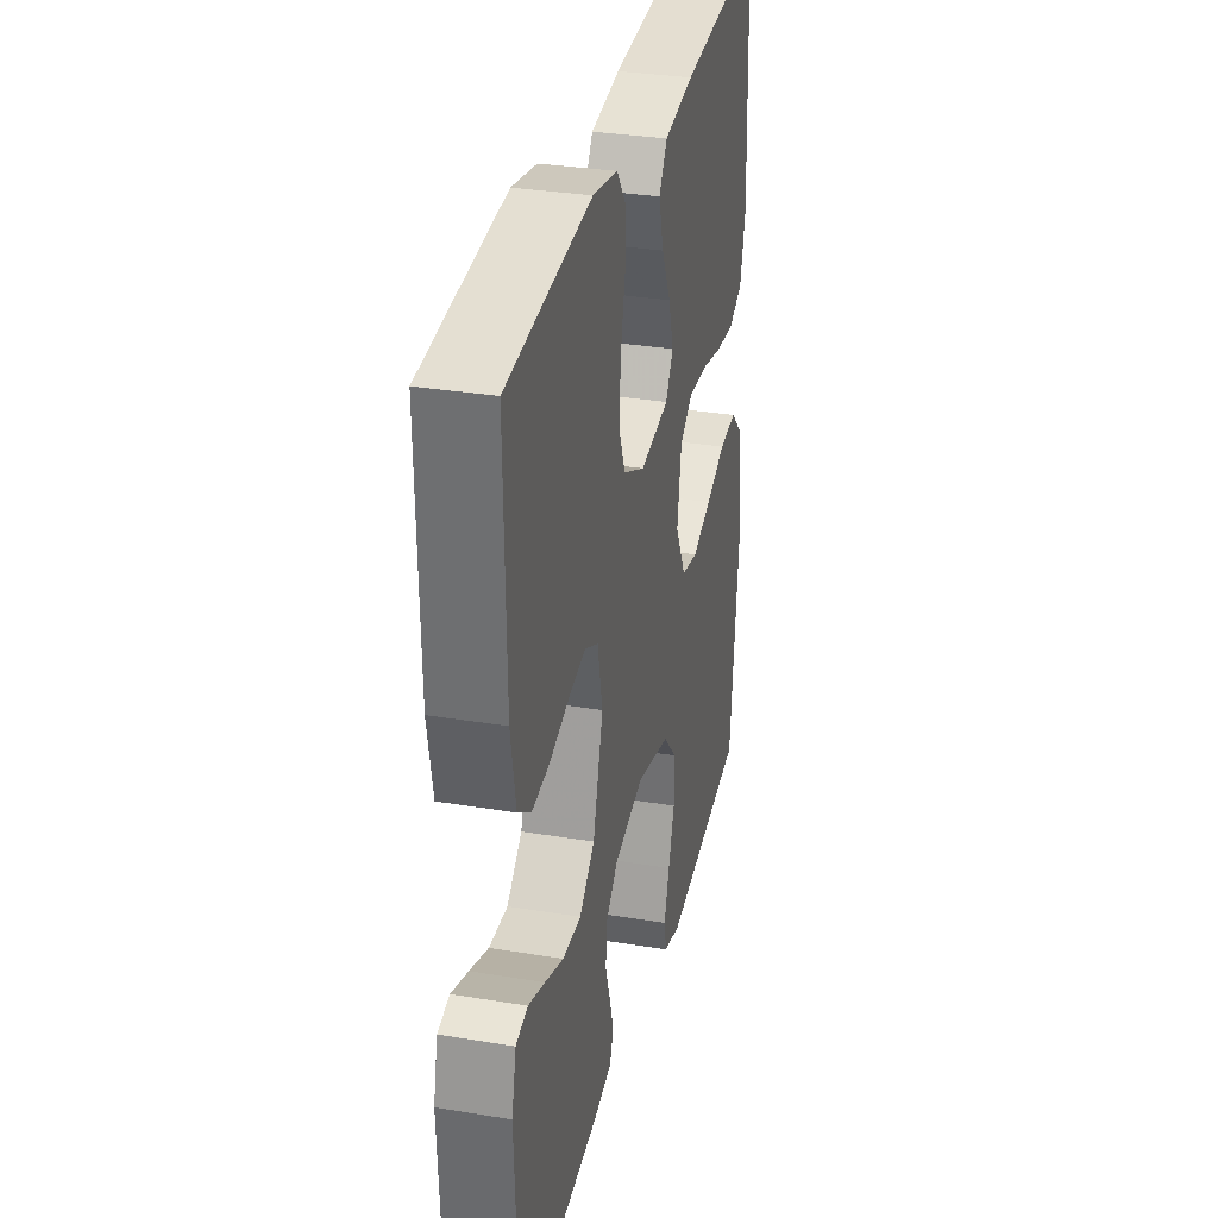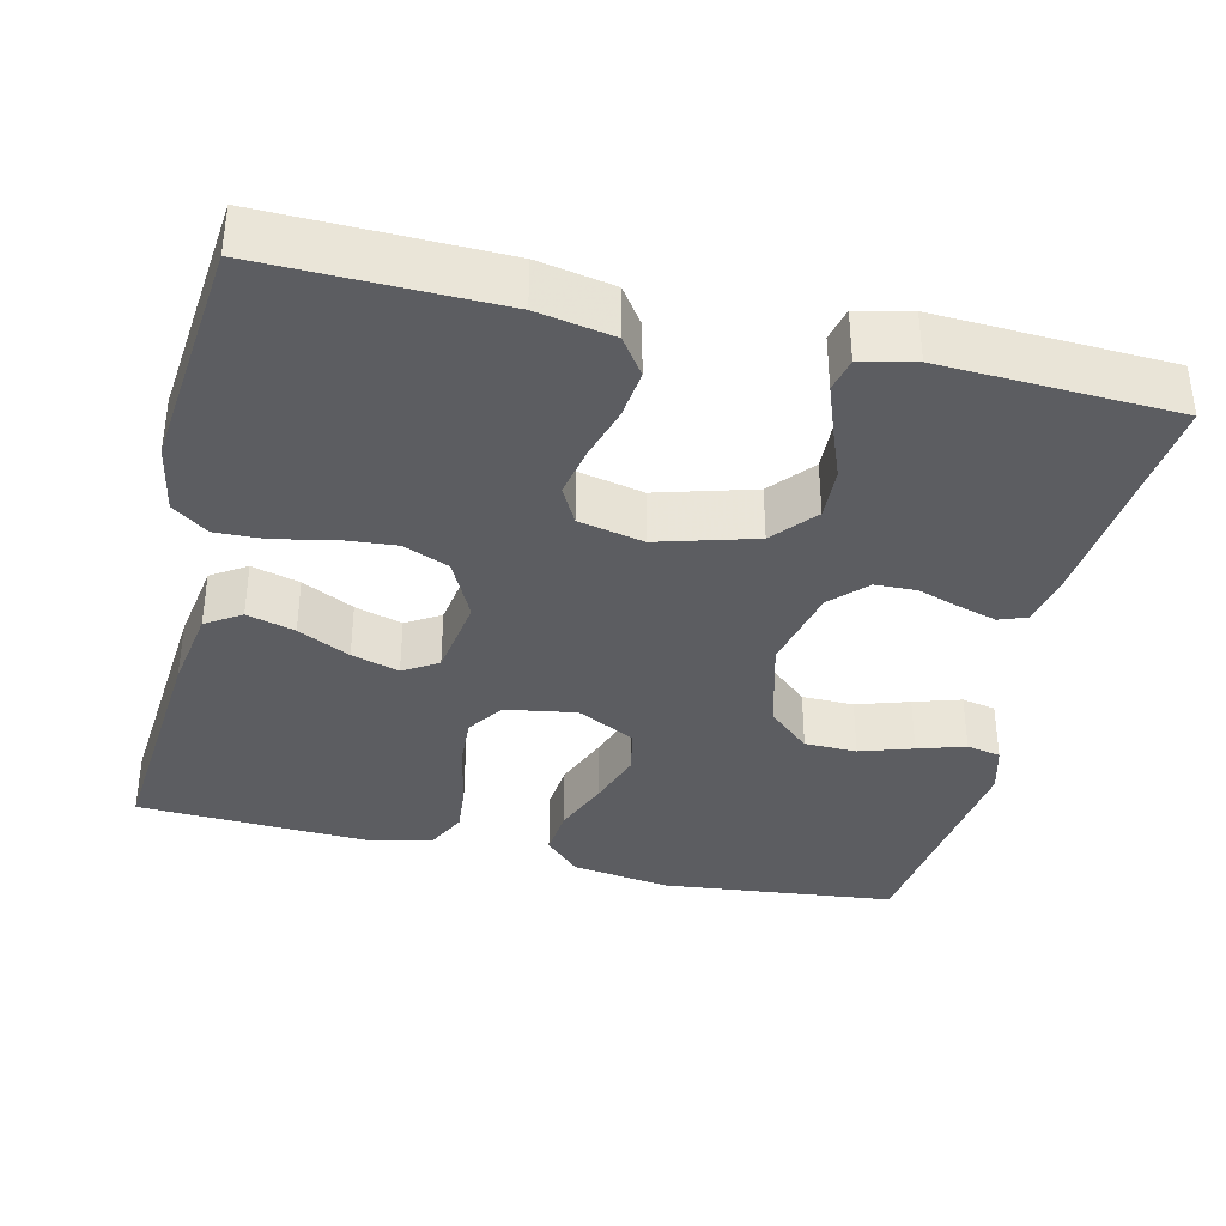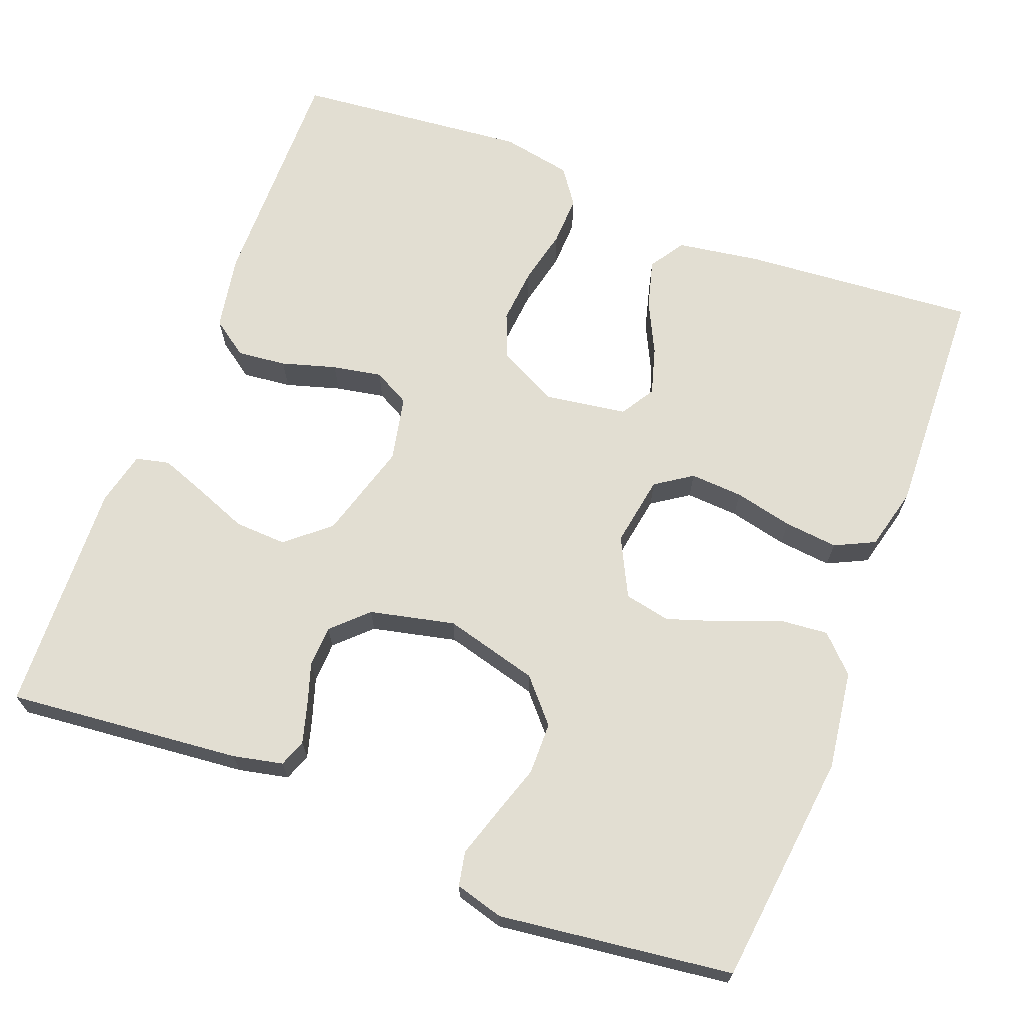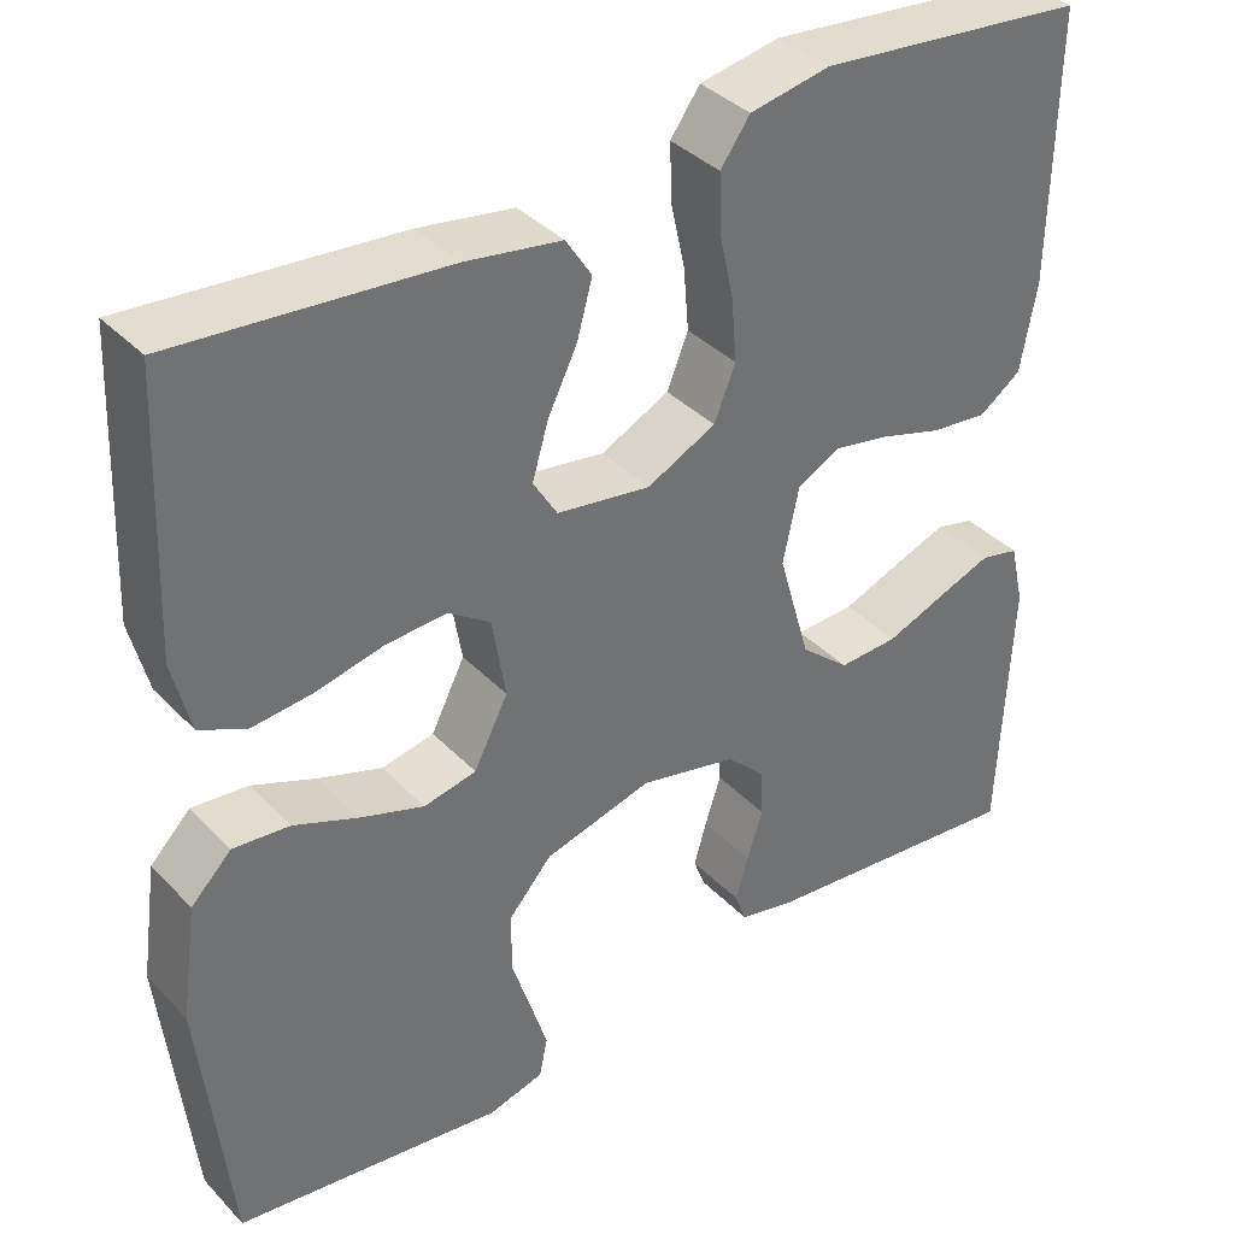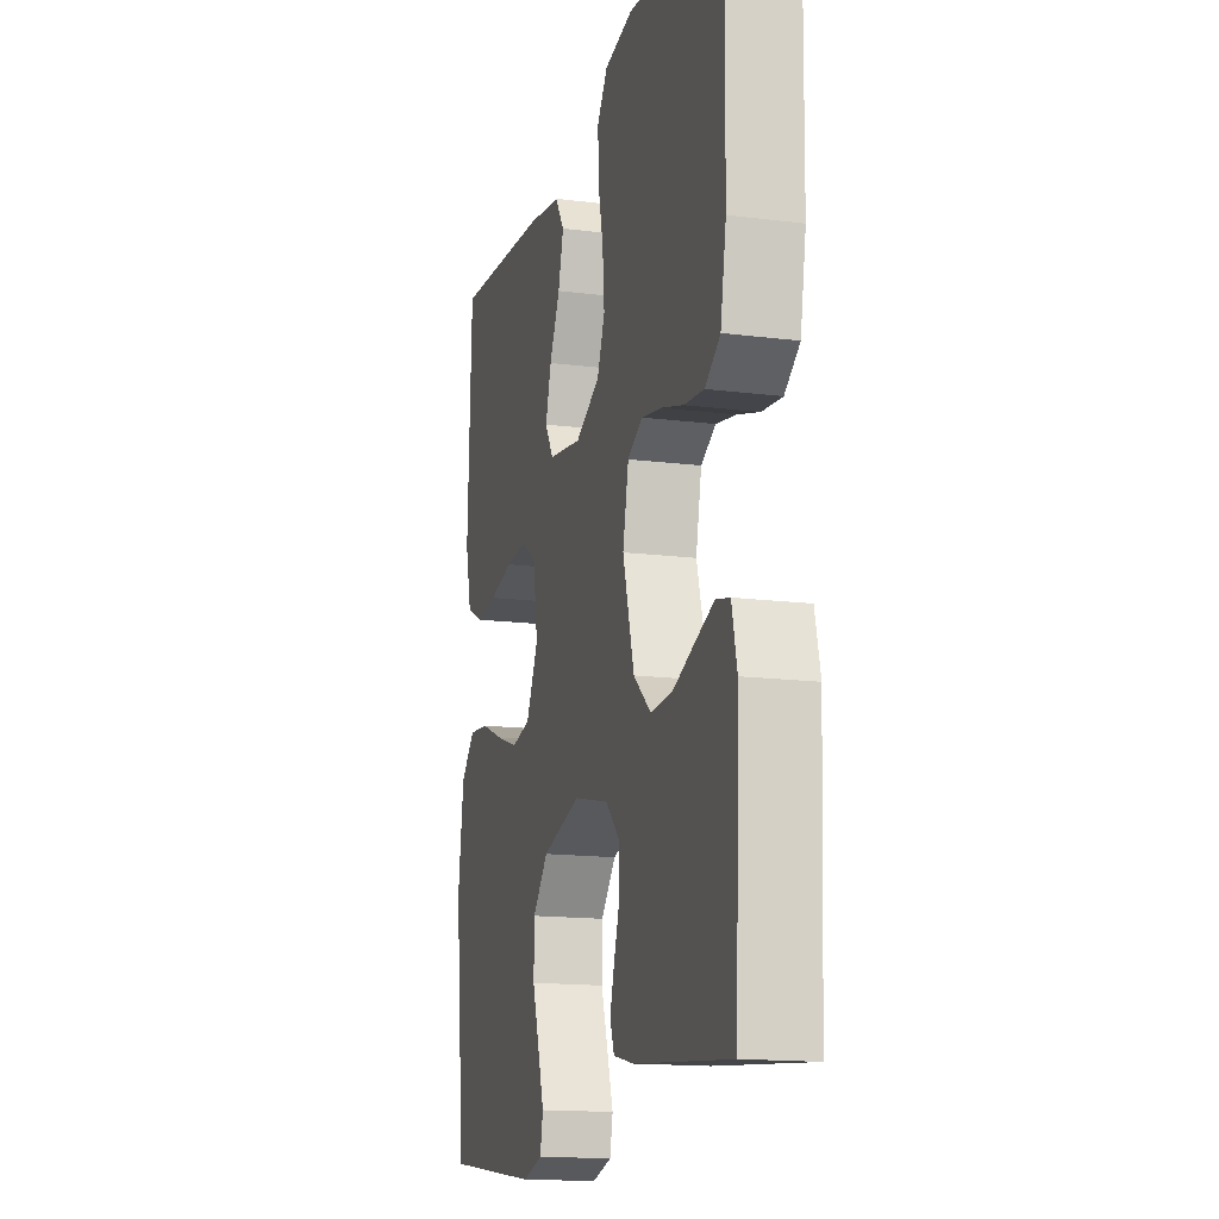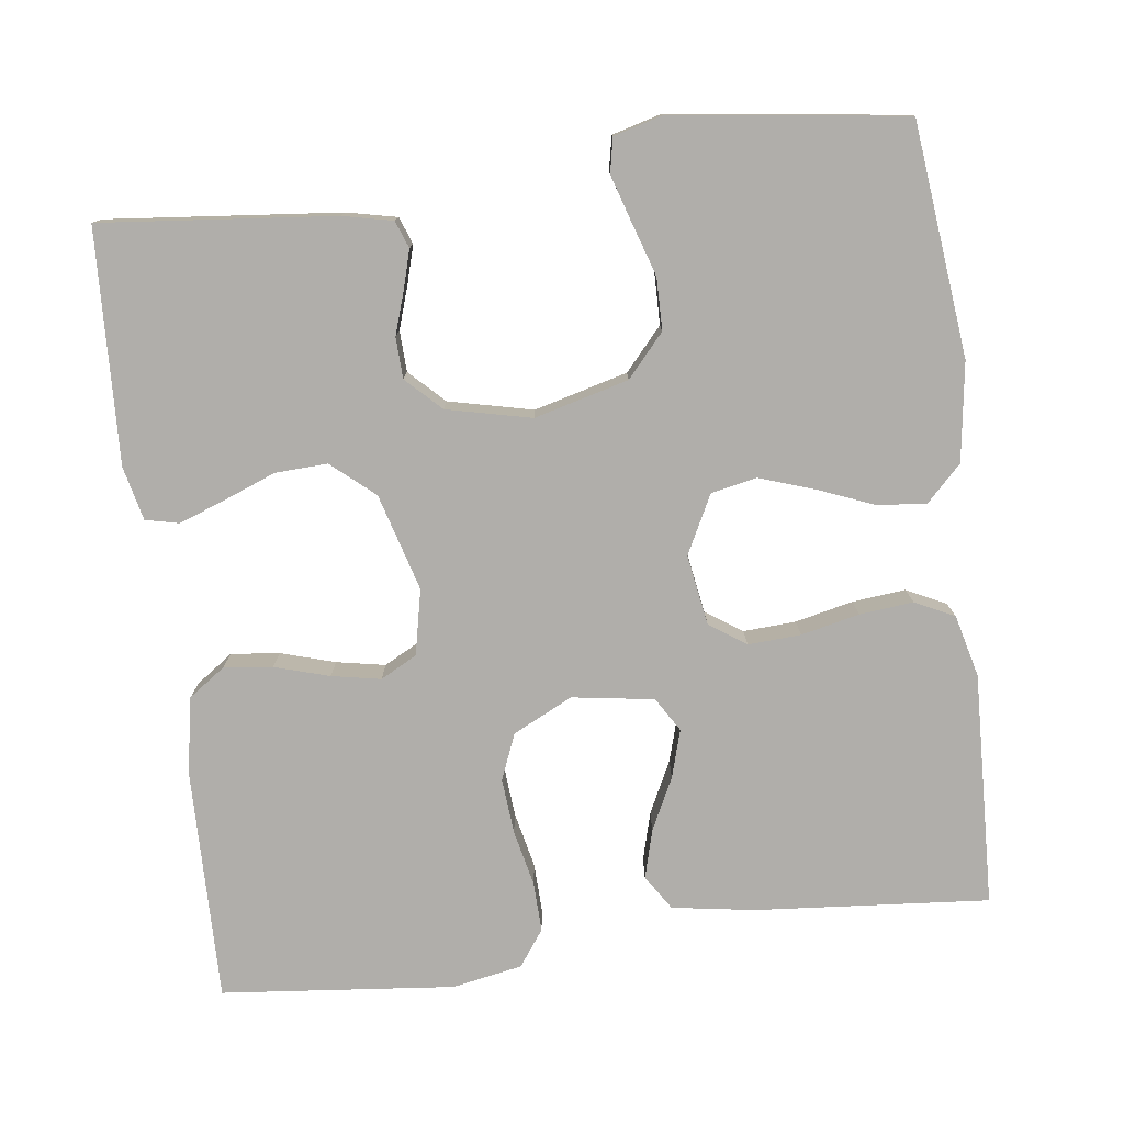
<metadata>
{"format":"obj","ext":"obj","renderer":"f3d","projection":"perspective","resolution":1024,"background":"white","views":[{"elev":32.2,"azim":103.0,"up":"+Z"},{"elev":-37.0,"azim":76.7,"up":"+Y"},{"elev":68.0,"azim":-158.8,"up":"+Y"},{"elev":37.3,"azim":-37.7,"up":"+Z"},{"elev":-15.3,"azim":75.0,"up":"+Z"},{"elev":-77.9,"azim":-172.7,"up":"+Y"}]}
</metadata>
<code>
v -0.5 0.07 0.5
v -0.2 0.07 0.475
v -0.093 0.07 0.458
v -0.064 0.07 0.413
v -0.081 0.07 0.351
v -0.114 0.07 0.284
v -0.132 0.07 0.223
v -0.105 0.07 0.179
v 0 0.07 0.163
v 0.077 0.07 0.201
v 0.101 0.07 0.26
v 0.095 0.07 0.331
v 0.079 0.07 0.403
v 0.077 0.07 0.467
v 0.11 0.07 0.513
v 0.2 0.07 0.53
v 0.5 0.07 0.5
v 0.495 0.07 0.2
v 0.477 0.07 0.102
v 0.43 0.07 0.069
v 0.367 0.07 0.076
v 0.297 0.07 0.097
v 0.234 0.07 0.109
v 0.187 0.07 0.084
v 0.169 0.07 0
v 0.205 0.07 -0.125
v 0.26 0.07 -0.172
v 0.327 0.07 -0.169
v 0.394 0.07 -0.143
v 0.454 0.07 -0.121
v 0.497 0.07 -0.131
v 0.513 0.07 -0.2
v 0.5 0.07 -0.5
v 0.2 0.07 -0.47
v 0.136 0.07 -0.456
v 0.123 0.07 -0.421
v 0.137 0.07 -0.372
v 0.155 0.07 -0.317
v 0.153 0.07 -0.264
v 0.109 0.07 -0.221
v 0 0.07 -0.196
v -0.121 0.07 -0.228
v -0.169 0.07 -0.282
v -0.17 0.07 -0.349
v -0.148 0.07 -0.417
v -0.129 0.07 -0.478
v -0.138 0.07 -0.522
v -0.2 0.07 -0.539
v -0.5 0.07 -0.5
v -0.533 0.07 -0.2
v -0.515 0.07 -0.073
v -0.47 0.07 -0.028
v -0.407 0.07 -0.034
v -0.335 0.07 -0.063
v -0.264 0.07 -0.087
v -0.205 0.07 -0.075
v -0.167 0.07 0
v -0.182 0.07 0.091
v -0.229 0.07 0.123
v -0.297 0.07 0.119
v -0.372 0.07 0.102
v -0.441 0.07 0.095
v -0.492 0.07 0.12
v -0.512 0.07 0.2
v -0.5 0 0.5
v -0.2 0 0.475
v -0.093 0 0.458
v -0.064 0 0.413
v -0.081 0 0.351
v -0.114 0 0.284
v -0.132 0 0.223
v -0.105 0 0.179
v 0 0 0.163
v 0.077 0 0.201
v 0.101 0 0.26
v 0.095 0 0.331
v 0.079 0 0.403
v 0.077 0 0.467
v 0.11 0 0.513
v 0.2 0 0.53
v 0.5 0 0.5
v 0.495 0 0.2
v 0.477 0 0.102
v 0.43 0 0.069
v 0.367 0 0.076
v 0.297 0 0.097
v 0.234 0 0.109
v 0.187 0 0.084
v 0.169 0 0
v 0.205 0 -0.125
v 0.26 0 -0.172
v 0.327 0 -0.169
v 0.394 0 -0.143
v 0.454 0 -0.121
v 0.497 0 -0.131
v 0.513 0 -0.2
v 0.5 0 -0.5
v 0.2 0 -0.47
v 0.136 0 -0.456
v 0.123 0 -0.421
v 0.137 0 -0.372
v 0.155 0 -0.317
v 0.153 0 -0.264
v 0.109 0 -0.221
v 0 0 -0.196
v -0.121 0 -0.228
v -0.169 0 -0.282
v -0.17 0 -0.349
v -0.148 0 -0.417
v -0.129 0 -0.478
v -0.138 0 -0.522
v -0.2 0 -0.539
v -0.5 0 -0.5
v -0.533 0 -0.2
v -0.515 0 -0.073
v -0.47 0 -0.028
v -0.407 0 -0.034
v -0.335 0 -0.063
v -0.264 0 -0.087
v -0.205 0 -0.075
v -0.167 0 0
v -0.182 0 0.091
v -0.229 0 0.123
v -0.297 0 0.119
v -0.372 0 0.102
v -0.441 0 0.095
v -0.492 0 0.12
v -0.512 0 0.2
f 60 61 62 63
f 59 60 63 64
f 51 52 53 54
f 51 54 55
f 50 51 55
f 49 50 55 56
f 44 45 46 47
f 44 47 48 49
f 35 36 37 38
f 33 34 35 38
f 33 38 39
f 32 33 39 40
f 28 29 30 31
f 28 31 32 40
f 19 20 21 22
f 19 22 23
f 18 19 23
f 17 18 23
f 16 17 23 24
f 12 13 14 15
f 11 12 15 16
f 3 4 5 6
f 3 6 7
f 2 3 7
f 59 64 1 2
f 58 59 2 7
f 57 58 7 8
f 43 44 49 56
f 42 43 56 57
f 41 42 57 8
f 27 28 40 41
f 26 27 41
f 25 26 41 8
f 11 16 24 25
f 10 11 25
f 9 10 25
f 8 9 25
f 127 126 125 124
f 128 127 124 123
f 118 117 116 115
f 119 118 115
f 119 115 114
f 120 119 114 113
f 111 110 109 108
f 113 112 111 108
f 102 101 100 99
f 102 99 98 97
f 103 102 97
f 104 103 97 96
f 95 94 93 92
f 104 96 95 92
f 86 85 84 83
f 87 86 83
f 87 83 82
f 87 82 81
f 88 87 81 80
f 79 78 77 76
f 80 79 76 75
f 70 69 68 67
f 71 70 67
f 71 67 66
f 66 65 128 123
f 71 66 123 122
f 72 71 122 121
f 120 113 108 107
f 121 120 107 106
f 72 121 106 105
f 105 104 92 91
f 105 91 90
f 72 105 90 89
f 89 88 80 75
f 89 75 74
f 89 74 73
f 89 73 72
f 1 65 66 2
f 2 66 67 3
f 3 67 68 4
f 4 68 69 5
f 5 69 70 6
f 6 70 71 7
f 7 71 72 8
f 8 72 73 9
f 9 73 74 10
f 10 74 75 11
f 11 75 76 12
f 12 76 77 13
f 13 77 78 14
f 14 78 79 15
f 15 79 80 16
f 16 80 81 17
f 17 81 82 18
f 18 82 83 19
f 19 83 84 20
f 20 84 85 21
f 21 85 86 22
f 22 86 87 23
f 23 87 88 24
f 24 88 89 25
f 25 89 90 26
f 26 90 91 27
f 27 91 92 28
f 28 92 93 29
f 29 93 94 30
f 30 94 95 31
f 31 95 96 32
f 32 96 97 33
f 33 97 98 34
f 34 98 99 35
f 35 99 100 36
f 36 100 101 37
f 37 101 102 38
f 38 102 103 39
f 39 103 104 40
f 40 104 105 41
f 41 105 106 42
f 42 106 107 43
f 43 107 108 44
f 44 108 109 45
f 45 109 110 46
f 46 110 111 47
f 47 111 112 48
f 48 112 113 49
f 49 113 114 50
f 50 114 115 51
f 51 115 116 52
f 52 116 117 53
f 53 117 118 54
f 54 118 119 55
f 55 119 120 56
f 56 120 121 57
f 57 121 122 58
f 58 122 123 59
f 59 123 124 60
f 60 124 125 61
f 61 125 126 62
f 62 126 127 63
f 63 127 128 64
f 64 128 65 1

</code>
